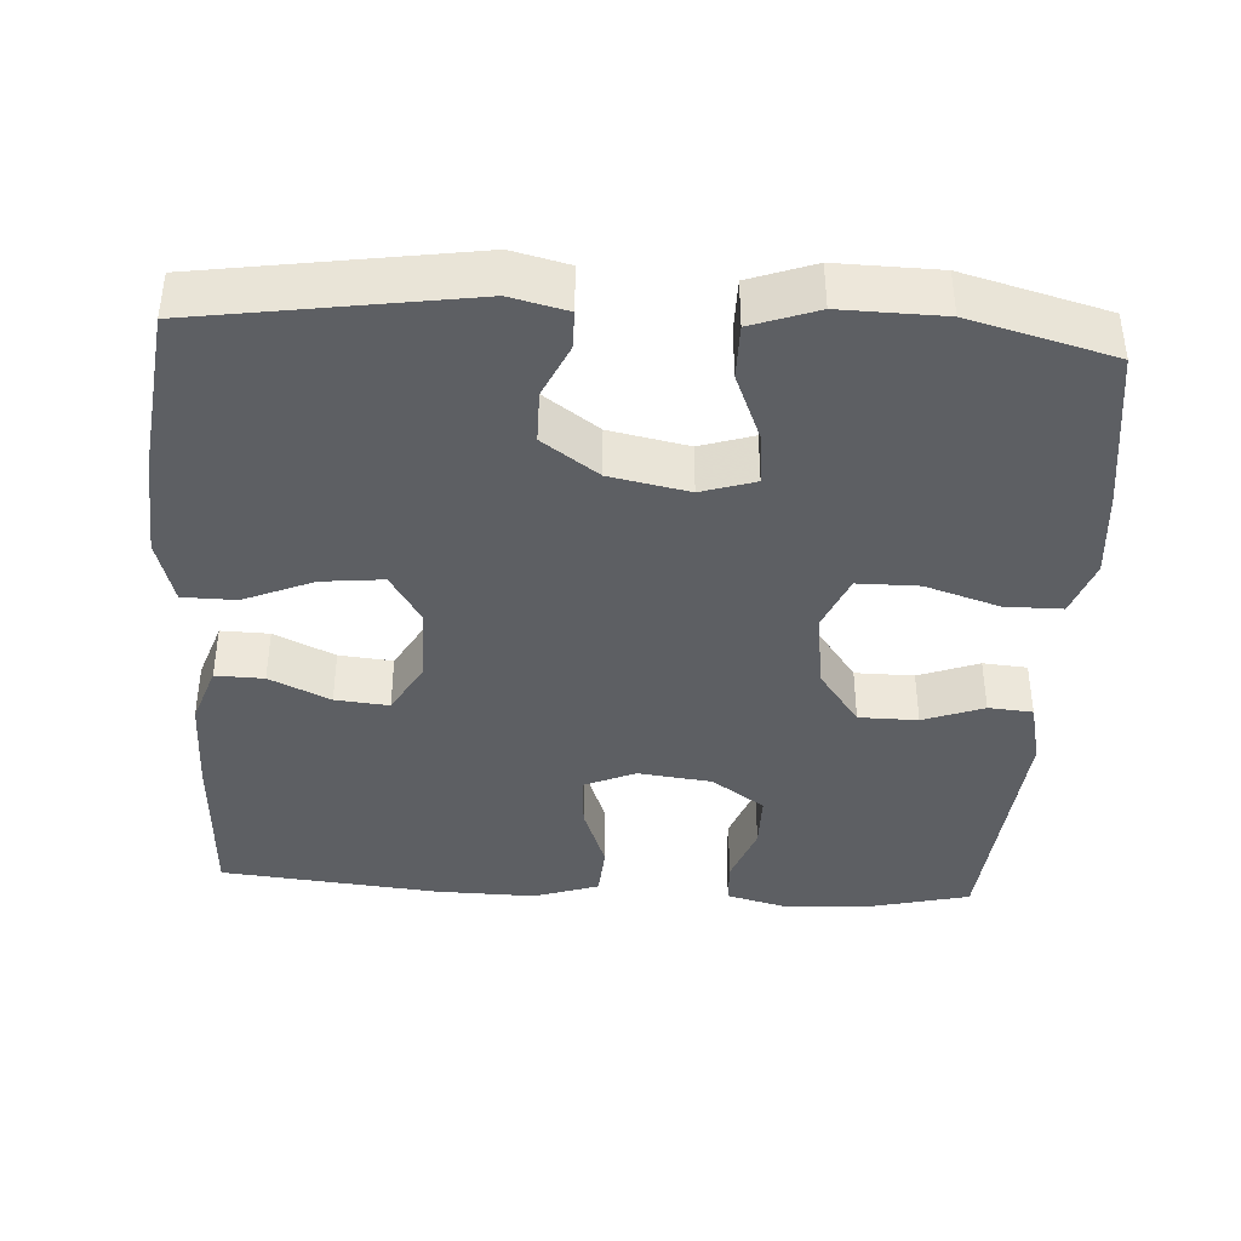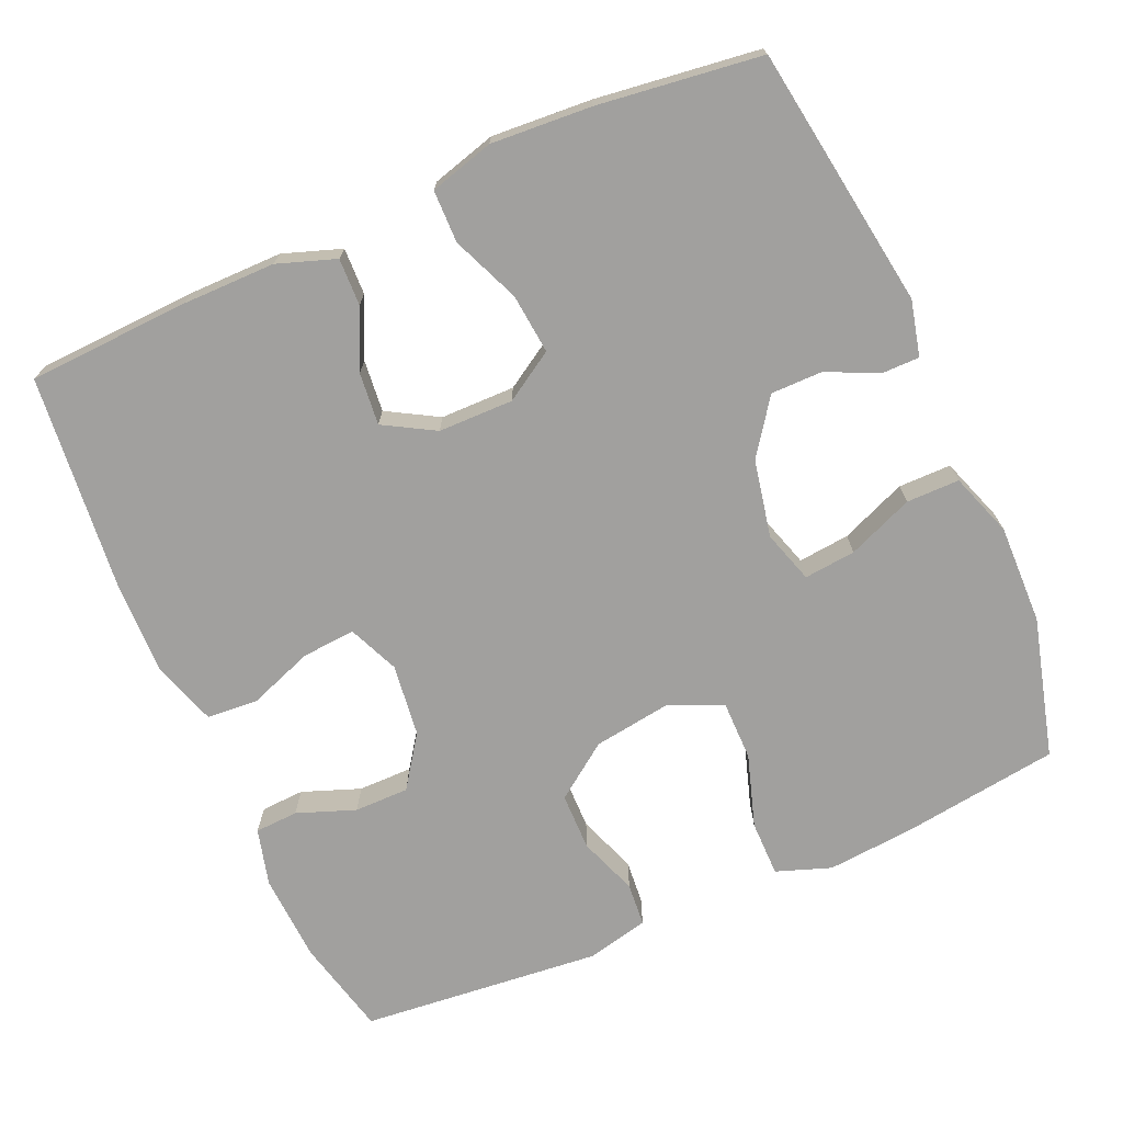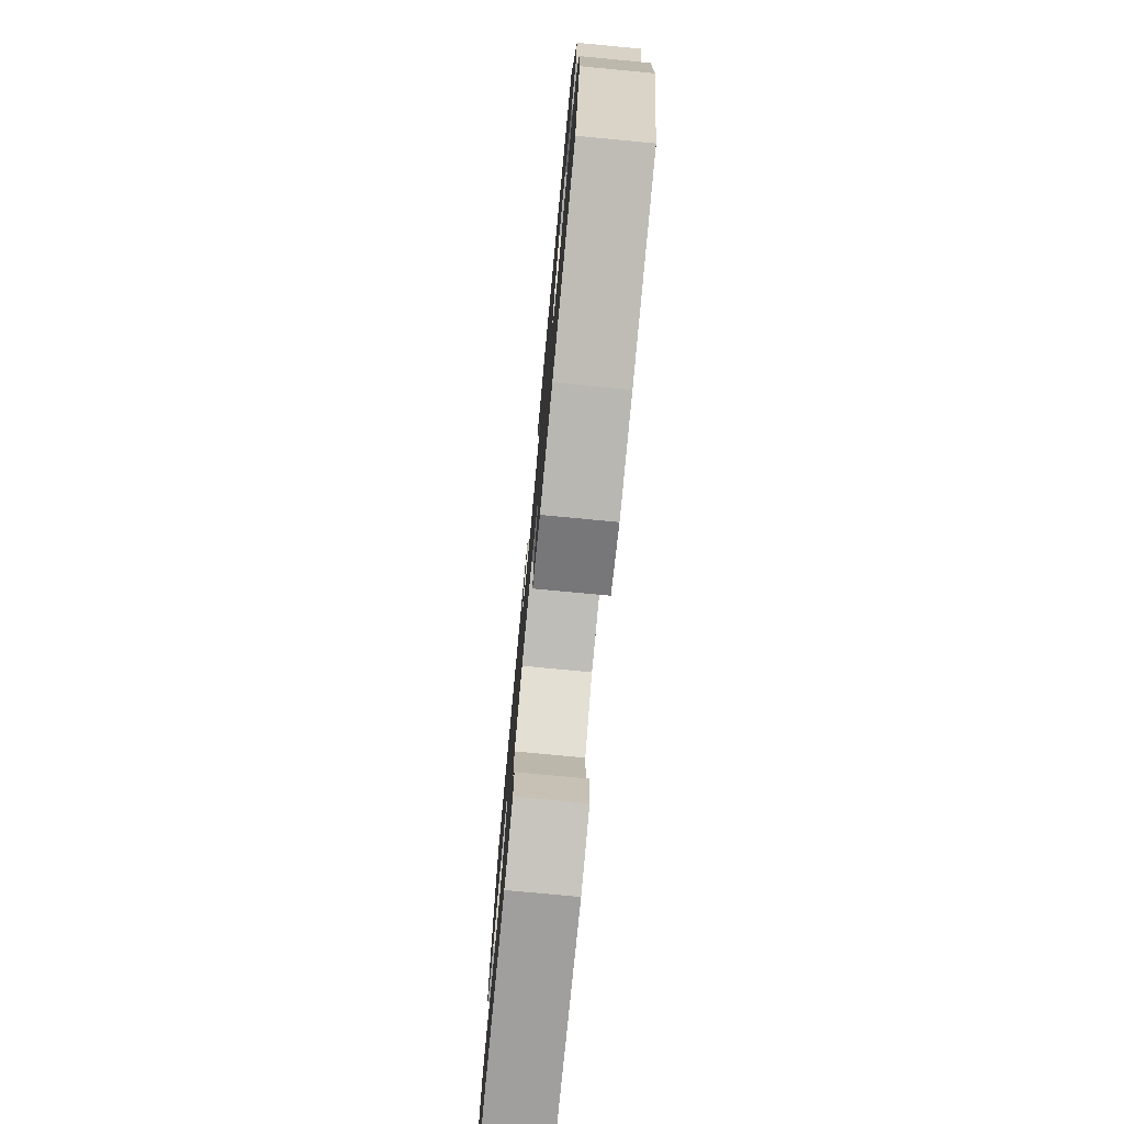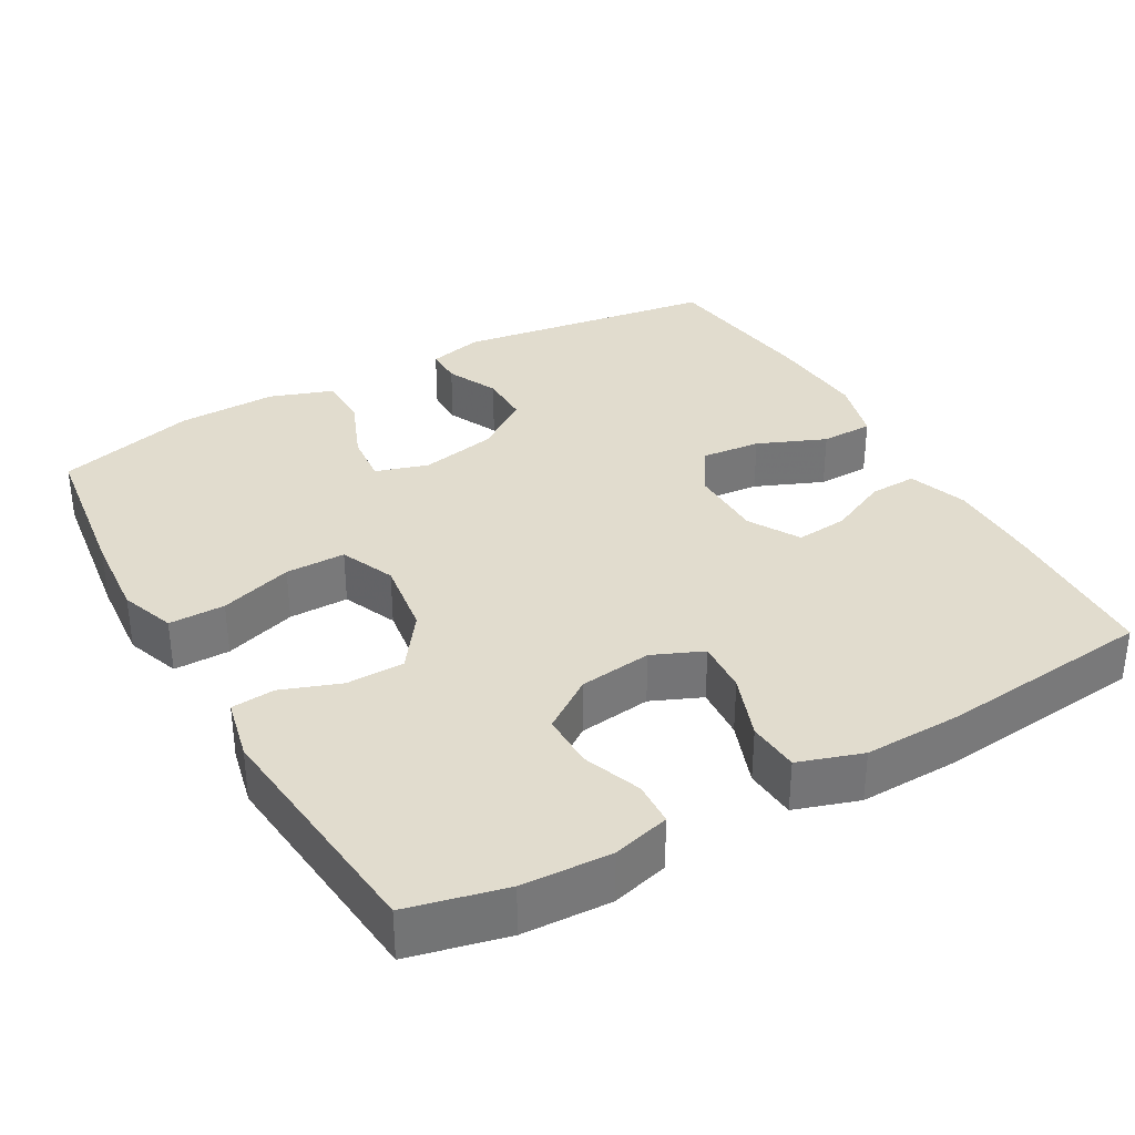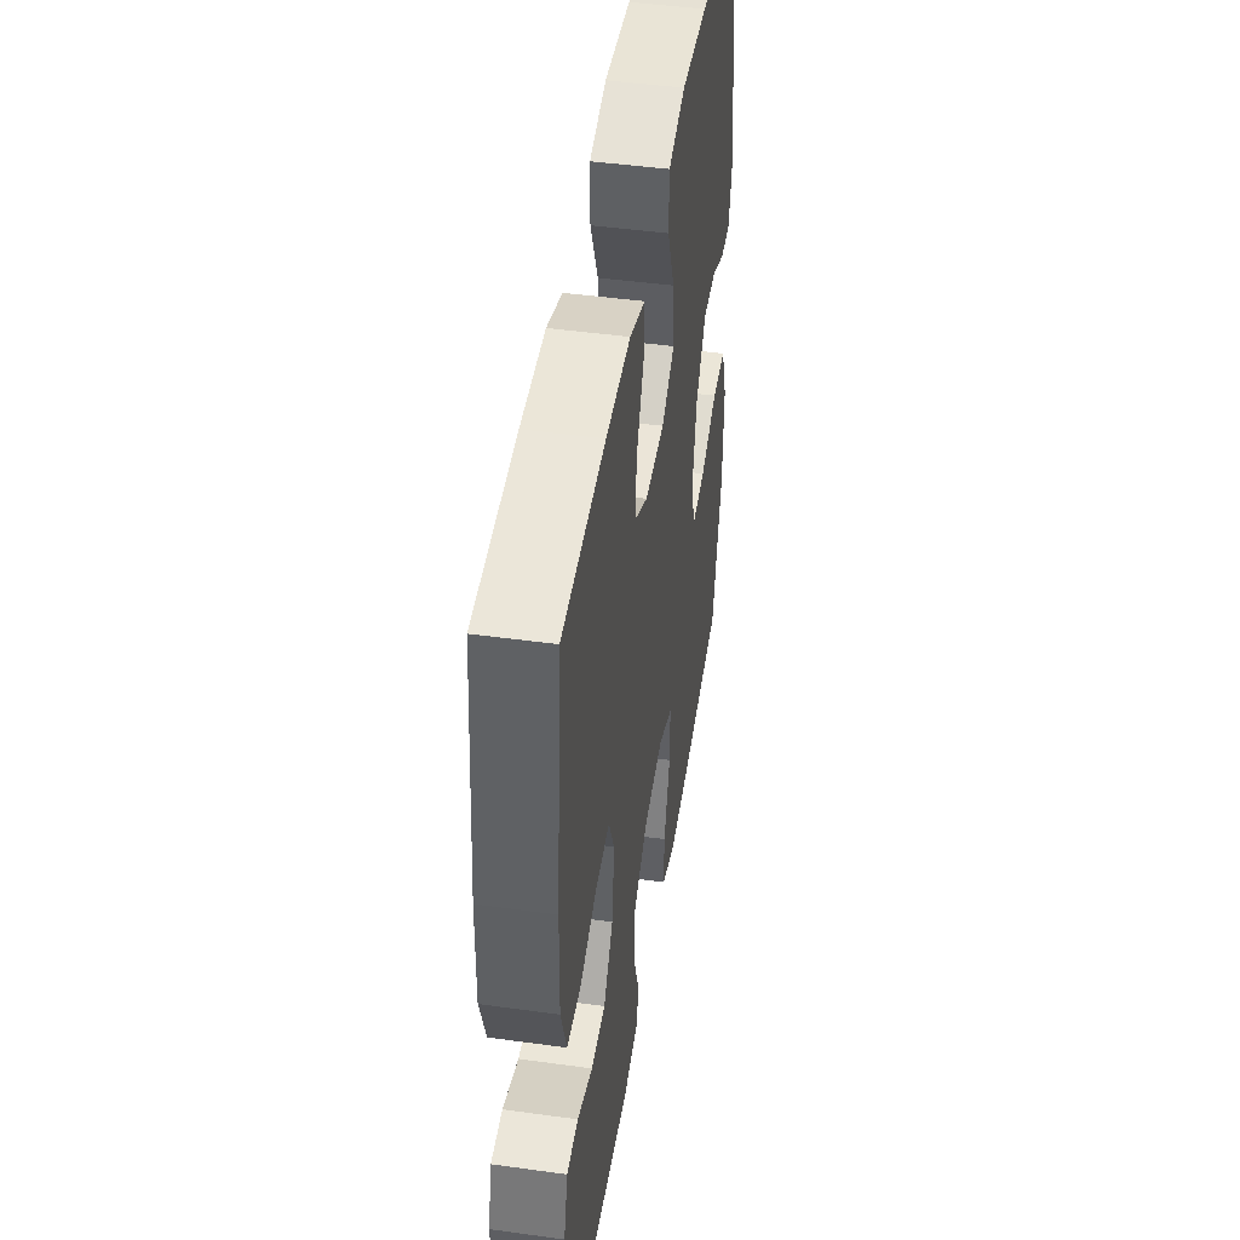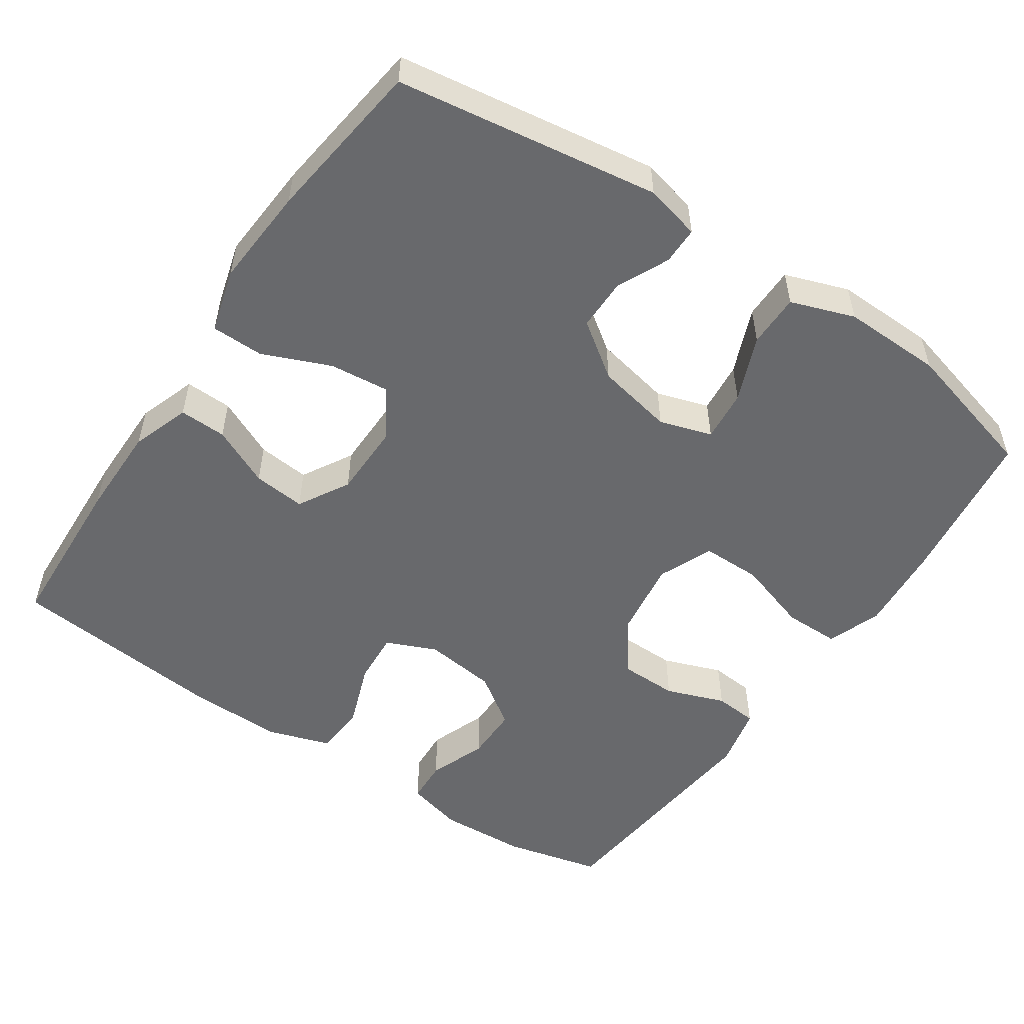
<metadata>
{"format":"obj","ext":"obj","renderer":"f3d","projection":"perspective","resolution":1024,"background":"white","views":[{"elev":-40.0,"azim":86.7,"up":"+Y"},{"elev":-71.8,"azim":23.7,"up":"+Y"},{"elev":-76.9,"azim":84.6,"up":"+Z"},{"elev":34.1,"azim":-119.7,"up":"+Y"},{"elev":46.1,"azim":-81.0,"up":"+Z"},{"elev":-52.8,"azim":55.9,"up":"+Y"}]}
</metadata>
<code>
v 0.5 0.07 0.5
v 0.552 0.07 0.15
v 0.534 0.07 0.076
v 0.484 0.07 0.076
v 0.415 0.07 0.108
v 0.346 0.07 0.108
v 0.294 0.07 0.035
v 0.273 0.07 -0.068
v 0.295 0.07 -0.138
v 0.364 0.07 -0.131
v 0.452 0.07 -0.095
v 0.523 0.07 -0.095
v 0.553 0.07 -0.18
v 0.55 0.07 -0.313
v 0.5 0.07 -0.5
v 0.289 0.07 -0.529
v 0.173 0.07 -0.539
v 0.1 0.07 -0.513
v 0.1 0.07 -0.438
v 0.131 0.07 -0.341
v 0.131 0.07 -0.261
v 0.058 0.07 -0.23
v -0.045 0.07 -0.245
v -0.118 0.07 -0.298
v -0.119 0.07 -0.375
v -0.09 0.07 -0.454
v -0.095 0.07 -0.512
v -0.178 0.07 -0.531
v -0.5 0.07 -0.5
v -0.531 0.07 -0.37
v -0.537 0.07 -0.252
v -0.517 0.07 -0.176
v -0.459 0.07 -0.173
v -0.381 0.07 -0.202
v -0.308 0.07 -0.202
v -0.26 0.07 -0.133
v -0.248 0.07 -0.036
v -0.277 0.07 0.031
v -0.348 0.07 0.026
v -0.435 0.07 -0.006
v -0.504 0.07 -0.001
v -0.532 0.07 0.084
v -0.529 0.07 0.214
v -0.5 0.07 0.5
v -0.283 0.07 0.51
v -0.159 0.07 0.51
v -0.081 0.07 0.483
v -0.083 0.07 0.42
v -0.12 0.07 0.341
v -0.127 0.07 0.271
v -0.059 0.07 0.232
v 0.041 0.07 0.231
v 0.107 0.07 0.272
v 0.099 0.07 0.352
v 0.061 0.07 0.443
v 0.062 0.07 0.513
v 0.148 0.07 0.537
v 0.282 0.07 0.528
v 0.5 0 0.5
v 0.552 0 0.15
v 0.534 0 0.076
v 0.484 0 0.076
v 0.415 0 0.108
v 0.346 0 0.108
v 0.294 0 0.035
v 0.273 0 -0.068
v 0.295 0 -0.138
v 0.364 0 -0.131
v 0.452 0 -0.095
v 0.523 0 -0.095
v 0.553 0 -0.18
v 0.55 0 -0.313
v 0.5 0 -0.5
v 0.289 0 -0.529
v 0.173 0 -0.539
v 0.1 0 -0.513
v 0.1 0 -0.438
v 0.131 0 -0.341
v 0.131 0 -0.261
v 0.058 0 -0.23
v -0.045 0 -0.245
v -0.118 0 -0.298
v -0.119 0 -0.375
v -0.09 0 -0.454
v -0.095 0 -0.512
v -0.178 0 -0.531
v -0.5 0 -0.5
v -0.531 0 -0.37
v -0.537 0 -0.252
v -0.517 0 -0.176
v -0.459 0 -0.173
v -0.381 0 -0.202
v -0.308 0 -0.202
v -0.26 0 -0.133
v -0.248 0 -0.036
v -0.277 0 0.031
v -0.348 0 0.026
v -0.435 0 -0.006
v -0.504 0 -0.001
v -0.532 0 0.084
v -0.529 0 0.214
v -0.5 0 0.5
v -0.283 0 0.51
v -0.159 0 0.51
v -0.081 0 0.483
v -0.083 0 0.42
v -0.12 0 0.341
v -0.127 0 0.271
v -0.059 0 0.232
v 0.041 0 0.231
v 0.107 0 0.272
v 0.099 0 0.352
v 0.061 0 0.443
v 0.062 0 0.513
v 0.148 0 0.537
v 0.282 0 0.528
f 3 4 5
f 2 3 5
f 1 2 5
f 58 1 5
f 57 58 5
f 56 57 5
f 55 56 5
f 54 55 5
f 53 54 5 6
f 52 53 6 7
f 51 52 7 8
f 50 51 8 9
f 47 48 49
f 46 47 49
f 45 46 49
f 44 45 49
f 43 44 49
f 42 43 49
f 41 42 49
f 40 41 49
f 39 40 49
f 38 39 49 50
f 37 38 50 9
f 32 33 34
f 31 32 34
f 30 31 34
f 29 30 34
f 28 29 34
f 27 28 34
f 26 27 34
f 25 26 34
f 24 25 34 35
f 23 24 35 36
f 18 19 20
f 17 18 20
f 16 17 20
f 15 16 20
f 14 15 20
f 13 14 20
f 12 13 20
f 11 12 20
f 10 11 20
f 9 10 20 21
f 36 37 9
f 23 36 9
f 22 23 9
f 9 21 22
f 63 62 61
f 63 61 60
f 63 60 59
f 63 59 116
f 63 116 115
f 63 115 114
f 63 114 113
f 63 113 112
f 64 63 112 111
f 65 64 111 110
f 66 65 110 109
f 67 66 109 108
f 107 106 105
f 107 105 104
f 107 104 103
f 107 103 102
f 107 102 101
f 107 101 100
f 107 100 99
f 107 99 98
f 107 98 97
f 108 107 97 96
f 67 108 96 95
f 92 91 90
f 92 90 89
f 92 89 88
f 92 88 87
f 92 87 86
f 92 86 85
f 92 85 84
f 92 84 83
f 93 92 83 82
f 94 93 82 81
f 78 77 76
f 78 76 75
f 78 75 74
f 78 74 73
f 78 73 72
f 78 72 71
f 78 71 70
f 78 70 69
f 78 69 68
f 79 78 68 67
f 67 95 94
f 67 94 81
f 67 81 80
f 80 79 67
f 1 59 60 2
f 2 60 61 3
f 3 61 62 4
f 4 62 63 5
f 5 63 64 6
f 6 64 65 7
f 7 65 66 8
f 8 66 67 9
f 9 67 68 10
f 10 68 69 11
f 11 69 70 12
f 12 70 71 13
f 13 71 72 14
f 14 72 73 15
f 15 73 74 16
f 16 74 75 17
f 17 75 76 18
f 18 76 77 19
f 19 77 78 20
f 20 78 79 21
f 21 79 80 22
f 22 80 81 23
f 23 81 82 24
f 24 82 83 25
f 25 83 84 26
f 26 84 85 27
f 27 85 86 28
f 28 86 87 29
f 29 87 88 30
f 30 88 89 31
f 31 89 90 32
f 32 90 91 33
f 33 91 92 34
f 34 92 93 35
f 35 93 94 36
f 36 94 95 37
f 37 95 96 38
f 38 96 97 39
f 39 97 98 40
f 40 98 99 41
f 41 99 100 42
f 42 100 101 43
f 43 101 102 44
f 44 102 103 45
f 45 103 104 46
f 46 104 105 47
f 47 105 106 48
f 48 106 107 49
f 49 107 108 50
f 50 108 109 51
f 51 109 110 52
f 52 110 111 53
f 53 111 112 54
f 54 112 113 55
f 55 113 114 56
f 56 114 115 57
f 57 115 116 58
f 58 116 59 1

</code>
